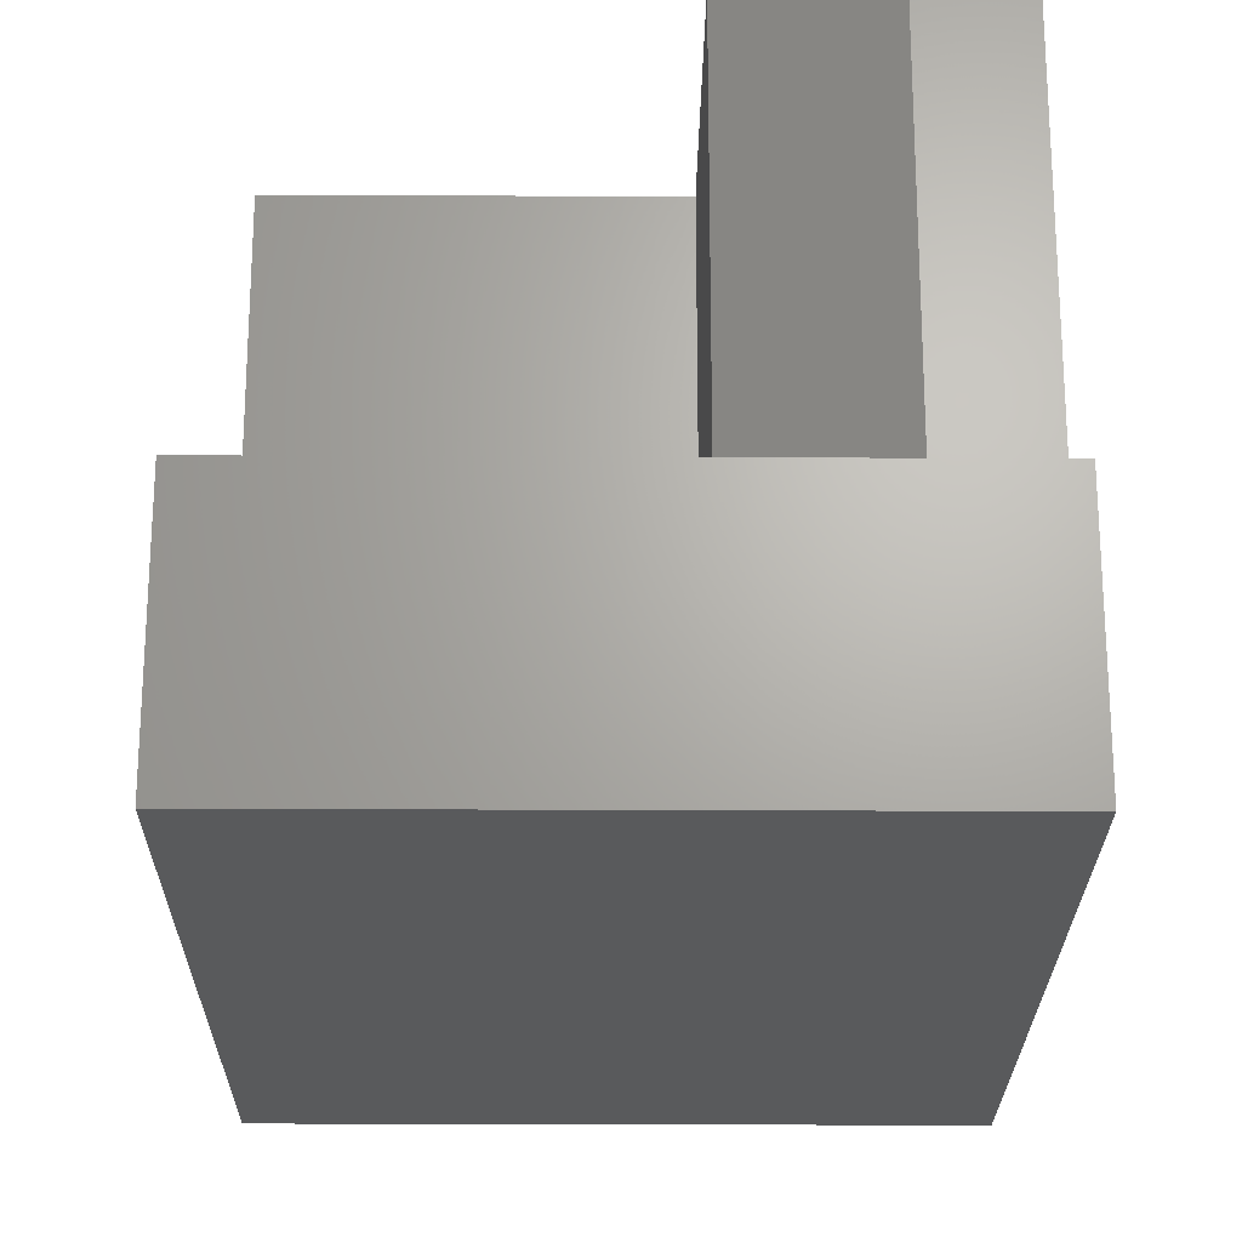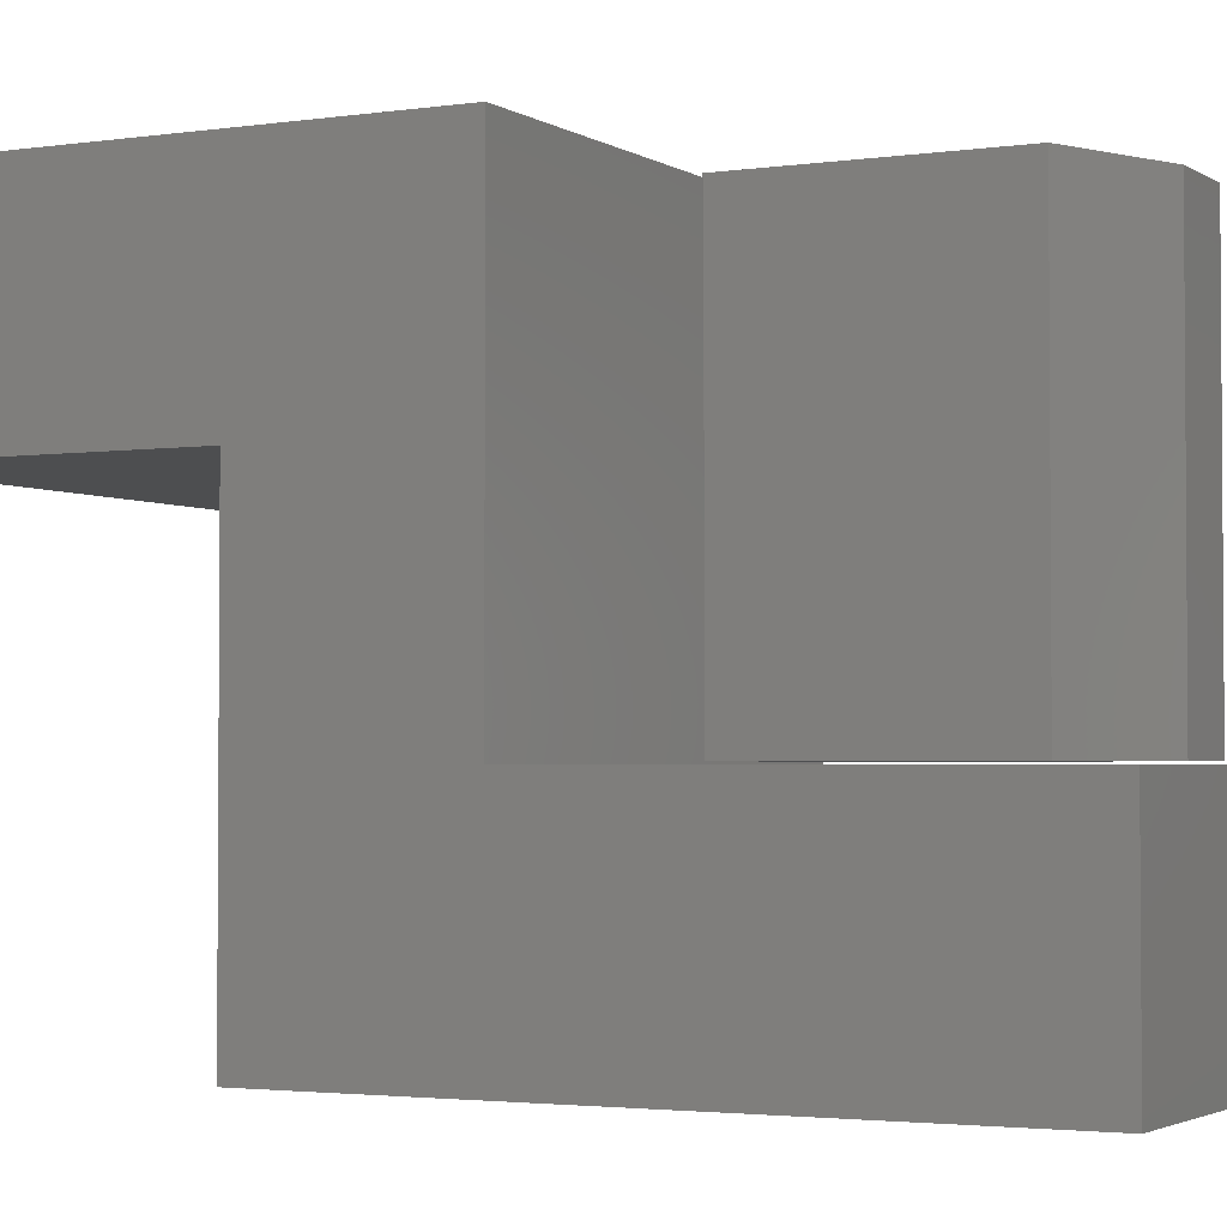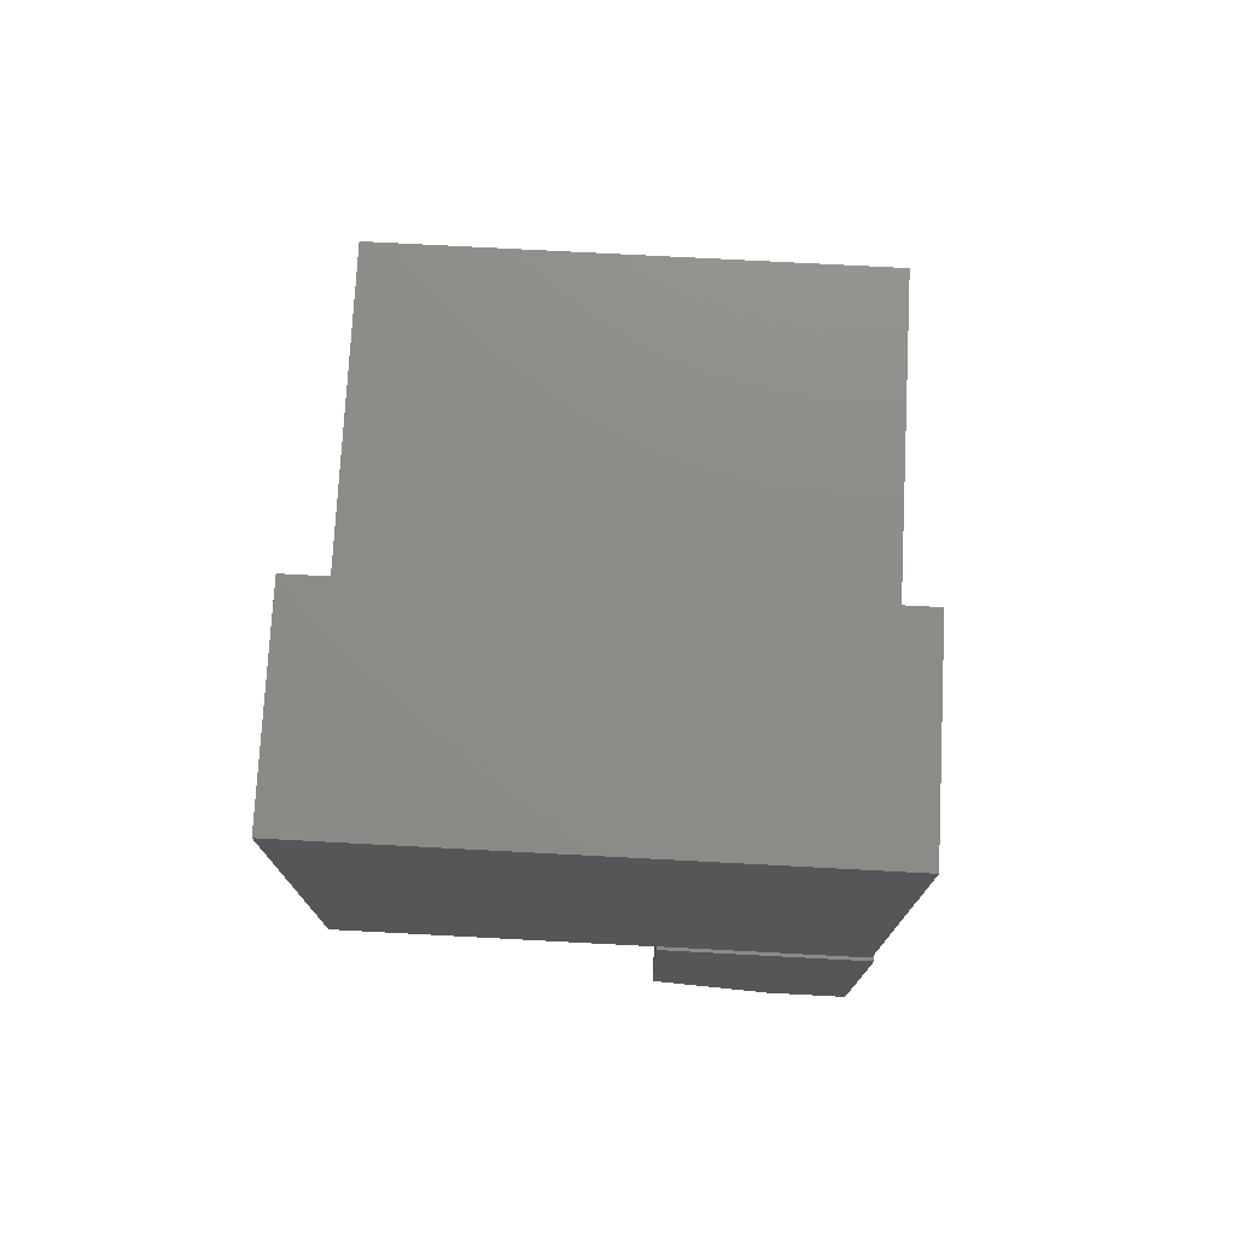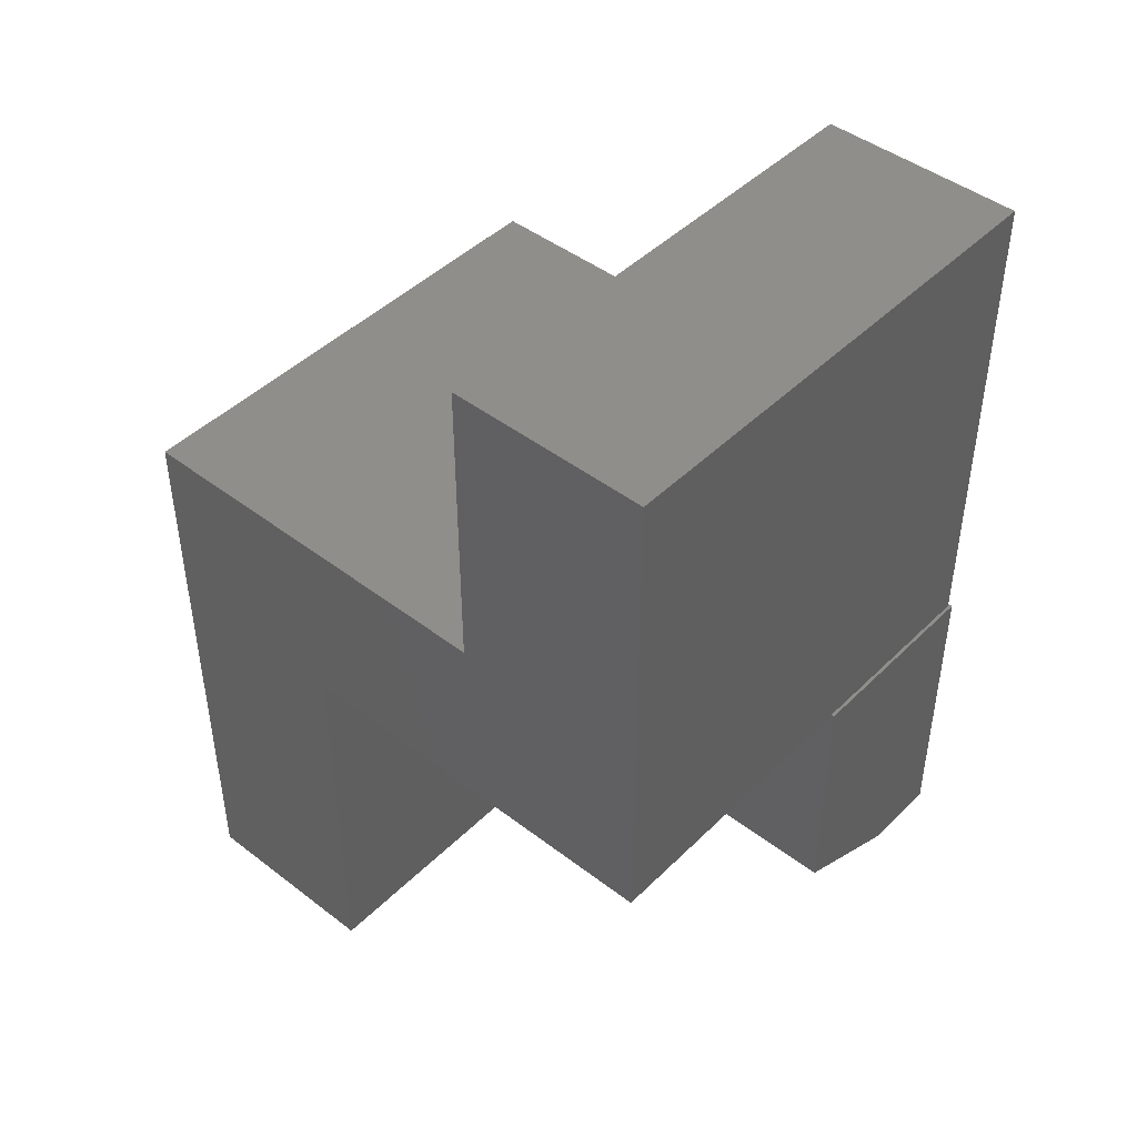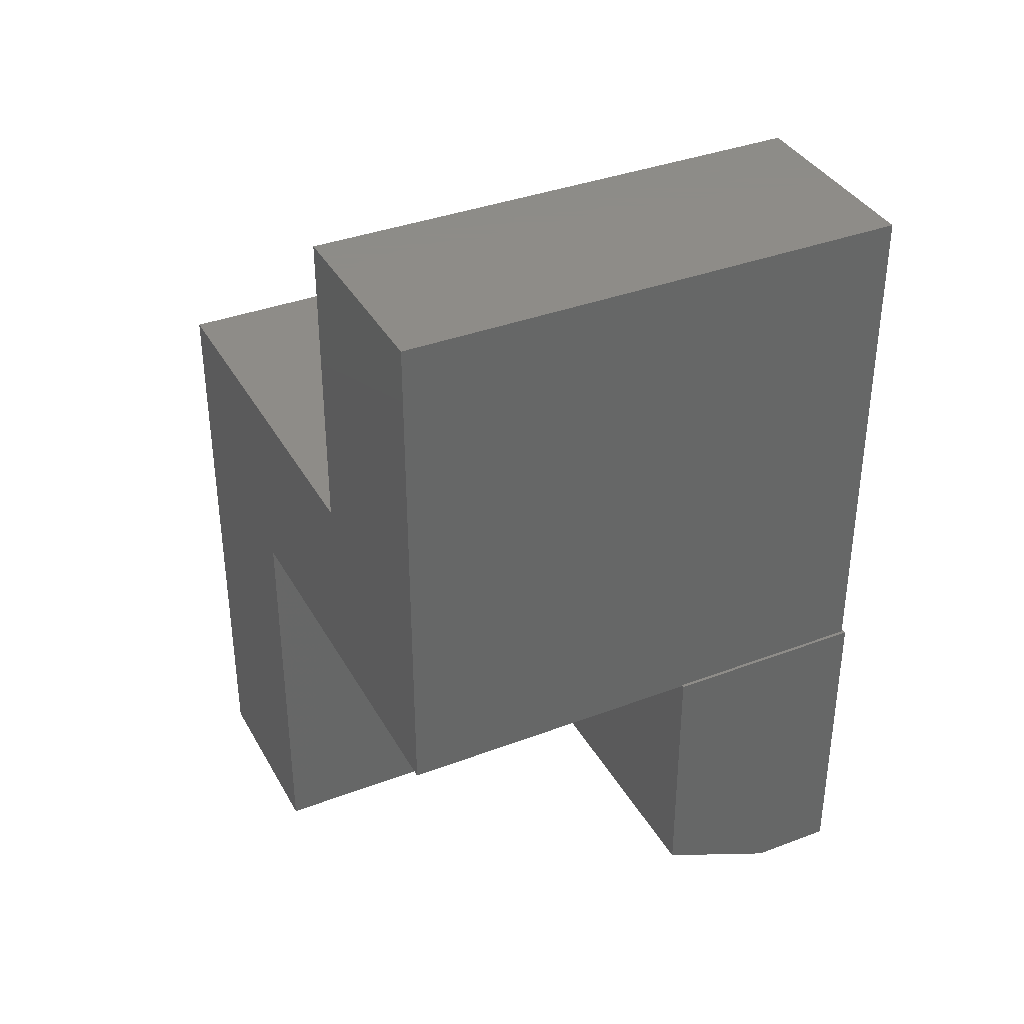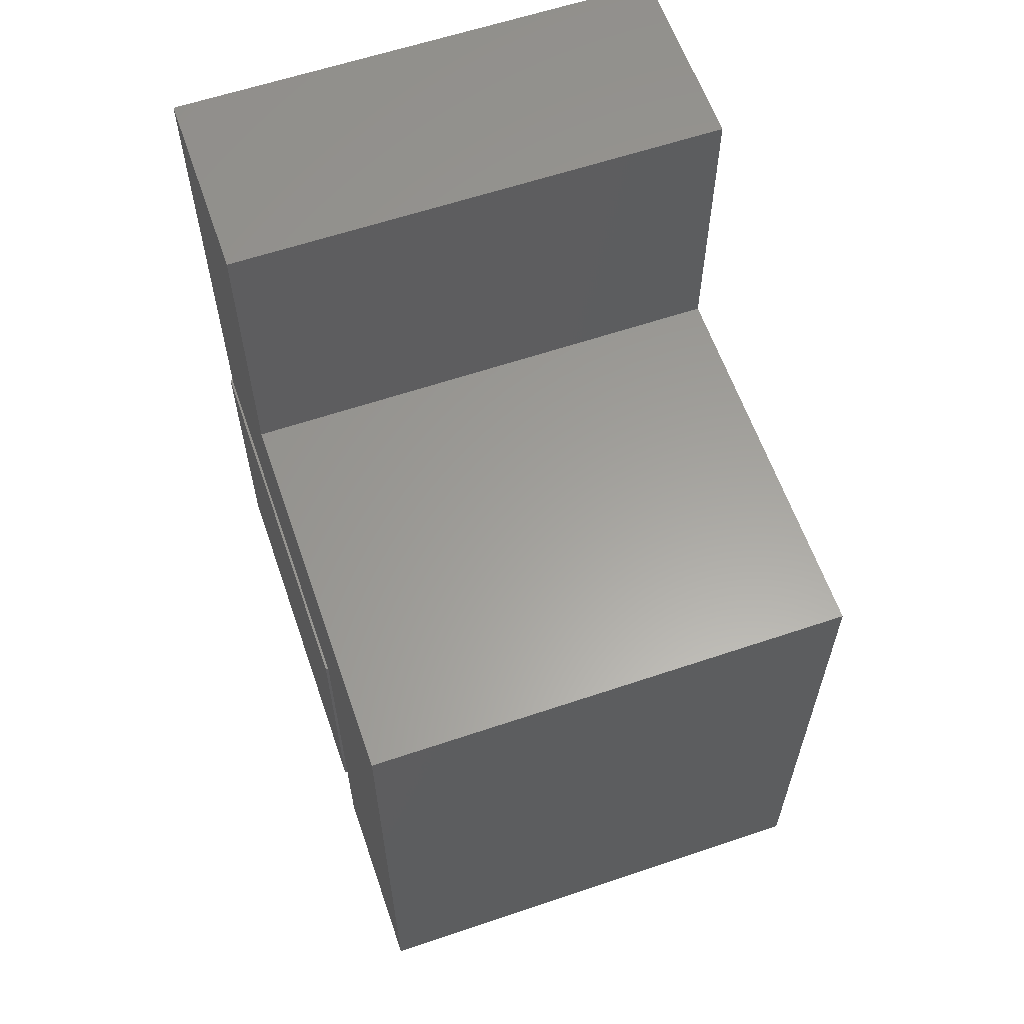
<metadata>
{"format":"stl","ext":"stl","renderer":"f3d","projection":"perspective","resolution":1024,"background":"white","views":[{"elev":-23.5,"azim":-0.5,"up":"+Z"},{"elev":-2.6,"azim":-62.6,"up":"+Z"},{"elev":75.2,"azim":3.0,"up":"+Y"},{"elev":45.1,"azim":-48.4,"up":"+Y"},{"elev":36.8,"azim":-26.1,"up":"+Y"},{"elev":60.8,"azim":161.0,"up":"+Y"}]}
</metadata>
<code>
# stl→obj: 30 verts, 56 faces
v 0.7536 -0.09375 0.3984
v 0.4531 -0.09375 0.3984
v 0.7536 -0.5469 0.3984
v 0.4531 -0.4688 0.3984
v 0.6328 -0.5469 0.3984
v 0.7536 -0.5469 -0.2031
v 0.75 -0.09564 -0.2031
v 0.7536 -0.09375 -0.2031
v 0.75 -0.09375 -0.2031
v 0.6328 -0.5469 -0.2031
v 0.4531 -0.4688 -0.2031
v 0.4531 -0.09564 -0.2031
v 0.4531 -0.09375 0.3937
v 0.4531 -0.09564 0.3937
v 0.75 -0.09375 0.3937
v -1.001e-16 0.6484 0.3937
v -1.001e-16 -0.09564 0.3937
v 0.75 0.6484 0.3937
v 0.75 -0.09564 -0.2073
v -3.336e-17 -0.09564 -0.2073
v 0.75 0.1905 0.09317
v 0.75 0.6484 0.09317
v 0.75 -0.7109 -0.2073
v 0.75 -0.7109 -0.5078
v 0.75 0.1905 -0.5078
v -6.672e-17 0.1905 0.09317
v 6.128e-33 0.1905 -0.5078
v -6.672e-17 0.6484 0.09317
v -3.336e-17 -0.7109 -0.2073
v 0 -0.7109 -0.5078
f 1 2 3
f 3 2 4
f 3 4 5
f 6 7 8
f 7 9 8
f 10 11 6
f 6 11 12
f 6 12 7
f 13 4 2
f 12 11 14
f 14 11 4
f 14 4 13
f 10 6 5
f 5 6 3
f 4 11 5
f 5 11 10
f 2 15 13
f 2 1 15
f 8 15 1
f 8 9 15
f 16 17 14
f 16 14 13
f 16 13 15
f 16 15 18
f 19 7 12
f 14 17 12
f 12 17 20
f 12 20 19
f 21 22 18
f 21 18 15
f 21 15 9
f 19 23 24
f 19 24 25
f 19 25 21
f 19 21 9
f 19 9 7
f 6 8 3
f 3 8 1
f 26 27 20
f 26 20 17
f 26 17 16
f 26 16 28
f 29 20 30
f 30 20 27
f 29 30 23
f 23 30 24
f 20 29 19
f 19 29 23
f 28 16 22
f 22 16 18
f 26 28 21
f 21 28 22
f 27 26 25
f 25 26 21
f 24 30 25
f 25 30 27

</code>
